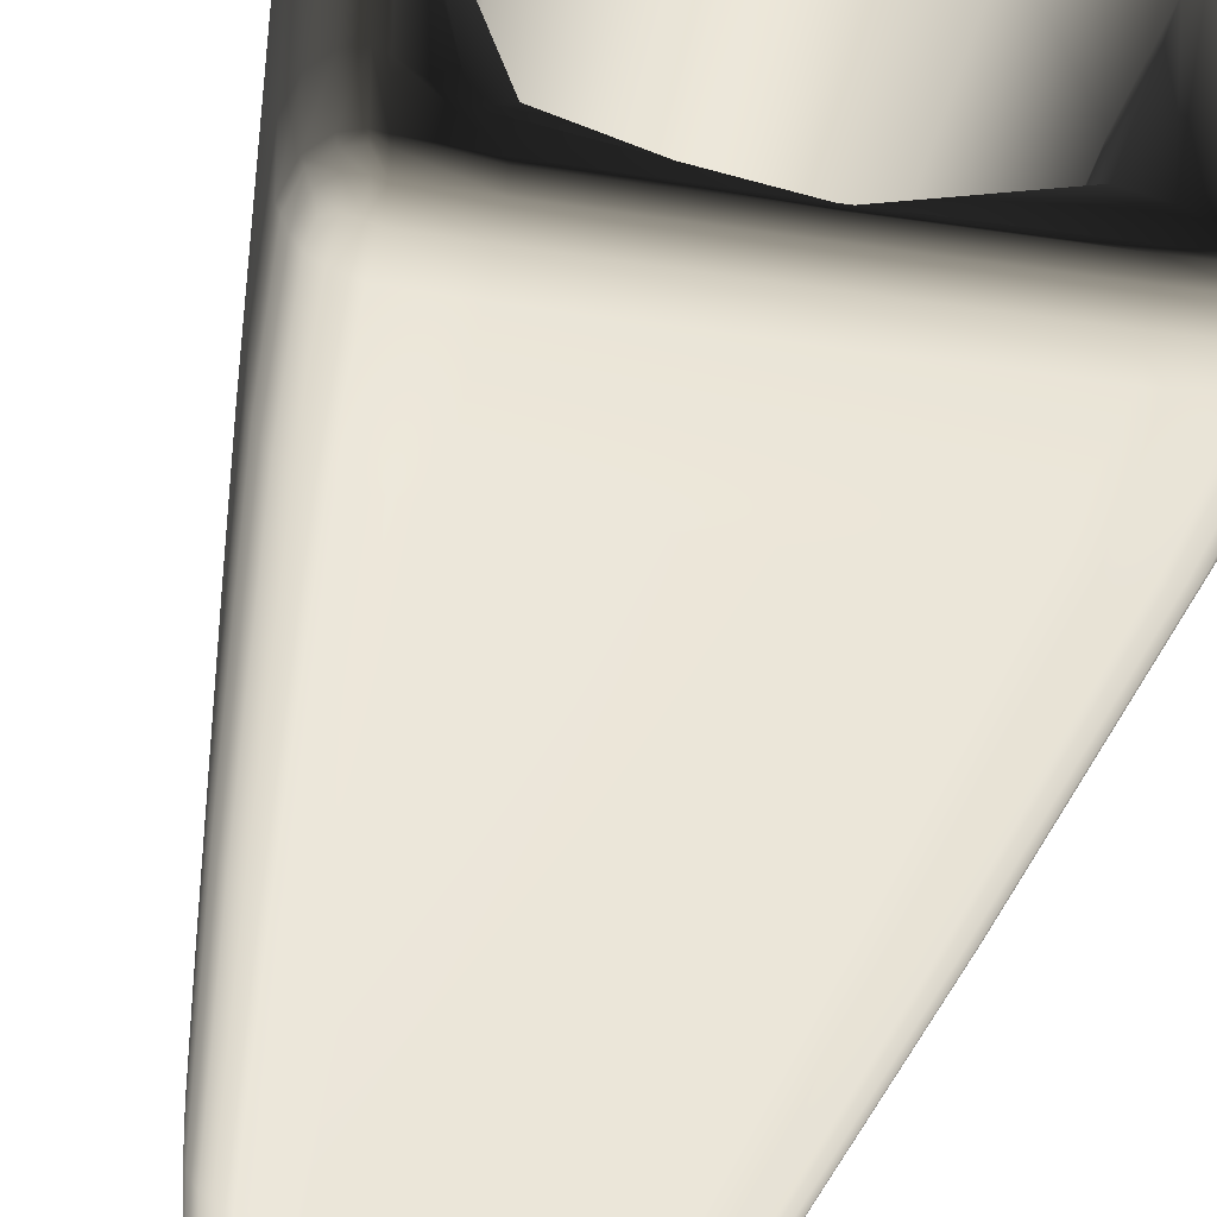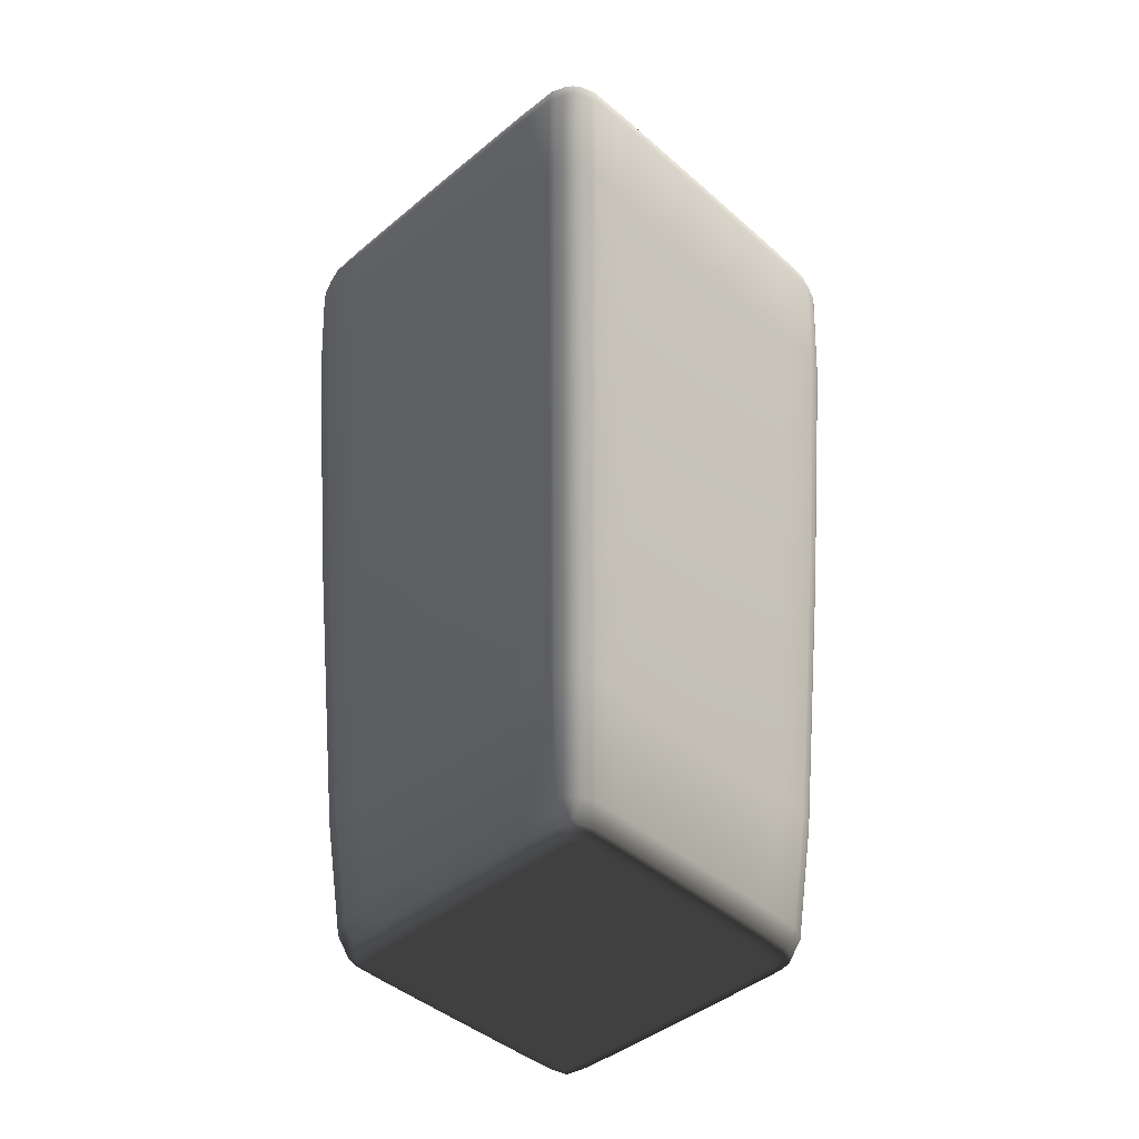
<metadata>
{"format":"obj","ext":"obj","renderer":"f3d","projection":"perspective","resolution":1024,"background":"white","views":[{"elev":-39.5,"azim":169.2,"up":"+Z"},{"elev":-43.5,"azim":44.2,"up":"+Y"}]}
</metadata>
<code>
v  5.02 19.79 5.02
v  4.791 19.79 5.166
v  4.322 11.79 4.661
v  4.529 11.79 4.529
v  4.559 19.79 5.256
v  4.113 11.79 4.742
v  3.606 3.805 4.157
v  3.789 3.805 4.086
v  3.97 3.805 3.97
v  5.302 23.63 -3.274
v  5 23.99 -3.264
v  5.007 23.99 -0
v  5.313 23.63 -0
v  4.68 24.1 -3.267
v  4.684 24.09 -0
v  4.68 24.1 3.267
v  5 23.99 3.264
v  5.302 23.63 3.274
v  3.97 3.805 -3.97
v  3.789 3.805 -4.086
v  4.322 11.79 -4.661
v  4.529 11.79 -4.529
v  3.606 3.805 -4.157
v  4.113 11.79 -4.742
v  4.559 19.79 -5.256
v  4.791 19.79 -5.166
v  5.02 19.79 -5.02
v  3.229 -0 2.254
v  3.232 -0 -0
v  3.455 -0 -0
v  3.45 -0 2.252
v  3.229 -0 -2.254
v  3.45 -0 -2.252
v  3.691 0.1718 -2.279
v  3.699 0.1718 -0
v  3.691 0.1718 2.279
v  4.231 3.805 2.567
v  4.24 3.805 0
v  4.837 11.79 -0
v  4.826 11.79 2.928
v  4.231 3.805 -2.567
v  4.826 11.79 -2.928
v  5.35 19.79 -3.246
v  5.361 19.79 -0
v  5.35 19.79 3.246
v  -5.35 19.79 3.246
v  -5.361 19.79 -0
v  -4.837 11.79 -0
v  -4.826 11.79 2.928
v  -5.35 19.79 -3.246
v  -4.826 11.79 -2.928
v  -4.231 3.805 -2.567
v  -4.24 3.805 0
v  -4.231 3.805 2.567
v  1.809 7.255 -1.809
v  0 7.178 -2.413
v  0 7.079 -0
v  2.413 7.178 0
v  -1.809 7.255 -1.809
v  -2.413 7.178 0
v  -1.809 7.255 1.809
v  0 7.178 2.413
v  1.809 7.255 1.809
v  2.256 -0 2.256
v  0 -0 2.257
v  0 -0 -0
v  2.257 -0 -0
v  -2.256 -0 2.256
v  -2.257 -0 -0
v  -2.256 -0 -2.256
v  0 -0 -2.257
v  2.256 -0 -2.256
v  -3.246 19.79 -5.35
v  0 19.79 -5.361
v  0 11.79 -4.837
v  -2.928 11.79 -4.826
v  3.246 19.79 -5.35
v  2.928 11.79 -4.826
v  2.567 3.805 -4.231
v  0 3.805 -4.24
v  -2.567 3.805 -4.231
v  -2.567 3.805 4.231
v  0 3.805 4.24
v  -0 11.79 4.837
v  -2.928 11.79 4.826
v  2.567 3.805 4.231
v  2.928 11.79 4.826
v  3.246 19.79 5.35
v  0 19.79 5.361
v  -3.246 19.79 5.35
v  -3.229 -0 2.254
v  -3.232 -0 -0
v  -3.083 -0 -0
v  -3.082 -0 2.255
v  -3.229 -0 -2.254
v  -3.082 -0 -2.256
v  -3.606 3.805 -4.157
v  -4.113 11.79 -4.742
v  -3.974 11.79 -4.796
v  -3.484 3.805 -4.204
v  -4.559 19.79 -5.256
v  -4.405 19.79 -5.316
v  -3.619 23.79 3.619
v  -4.297 23.74 -0
v  -4.469 23.99 0
v  -4.467 24.01 3.269
v  -3.619 23.79 -3.619
v  -4.467 24.01 -3.269
v  -4.68 24.1 -3.267
v  -4.684 24.09 -0
v  -4.68 24.1 3.267
v  -4.559 19.79 5.256
v  -4.113 11.79 4.742
v  -3.974 11.79 4.796
v  -4.405 19.79 5.316
v  -3.606 3.805 4.157
v  -3.484 3.805 4.204
v  -3.221 -0 -3.072
v  -3.079 -0 -3.079
v  -3.206 -0 -3.206
v  -3.072 -0 -3.221
v  -2.254 -0 -3.229
v  -2.256 -0 -3.082
v  0 -0 -3.232
v  0 -0 -3.083
v  2.254 -0 -3.229
v  2.256 -0 -3.082
v  3.434 -0 -3.063
v  3.67 0.1718 -3.095
v  3.221 -0 -3.072
v  3.206 -0 -3.206
v  3.407 -0 -3.184
v  3.631 0.1718 -3.207
v  4.157 3.805 -3.606
v  4.742 11.79 -4.113
v  4.796 11.79 -3.974
v  4.204 3.805 -3.484
v  5.256 19.79 -4.559
v  5.316 19.79 -4.405
v  5.216 23.63 -4.607
v  4.939 23.96 -4.616
v  4.978 23.99 -4.439
v  5.271 23.63 -4.446
v  4.647 24.09 -4.647
v  4.668 24.12 -4.453
v  3.619 23.79 -3.619
v  3.269 24.01 -4.467
v  0 23.99 -4.469
v  -0 23.74 -4.297
v  3.267 24.1 -4.68
v  0 24.09 -4.684
v  -3.267 24.1 -4.68
v  -3.269 24.01 -4.467
v  -4.647 24.09 -4.647
v  -4.668 24.12 -4.453
v  -4.462 24.09 -4.462
v  -4.453 24.12 -4.668
v  -5.256 19.79 -4.559
v  -4.742 11.79 -4.113
v  -4.796 11.79 -3.974
v  -5.316 19.79 -4.405
v  -4.157 3.805 -3.606
v  -4.204 3.805 -3.484
v  -4.668 24.12 4.453
v  -4.462 24.09 4.462
v  -4.647 24.09 4.647
v  -4.453 24.12 4.668
v  -3.267 24.1 4.68
v  -3.269 24.01 4.467
v  0 24.09 4.684
v  0 23.99 4.469
v  3.267 24.1 4.68
v  3.269 24.01 4.467
v  3.619 23.79 3.619
v  0 23.74 4.297
v  4.978 23.99 4.439
v  5.271 23.63 4.446
v  4.668 24.12 4.453
v  4.647 24.09 4.647
v  4.939 23.96 4.616
v  5.216 23.63 4.607
v  5.256 19.79 4.559
v  4.742 11.79 4.113
v  4.796 11.79 3.974
v  5.316 19.79 4.405
v  4.157 3.805 3.606
v  4.204 3.805 3.484
v  3.631 0.1718 3.207
v  3.407 -0 3.184
v  3.434 -0 3.063
v  3.67 0.1718 3.095
v  3.206 -0 3.206
v  3.221 -0 3.072
v  2.256 -0 3.082
v  0 -0 3.083
v  2.254 -0 3.229
v  0 -0 3.232
v  -2.254 -0 3.229
v  -2.256 -0 3.082
v  -3.206 -0 3.206
v  -3.221 -0 3.072
v  -3.079 -0 3.079
v  -3.072 -0 3.221
v  -4.157 3.805 3.606
v  -4.742 11.79 4.113
v  -4.796 11.79 3.974
v  -4.204 3.805 3.484
v  -5.256 19.79 4.559
v  -5.316 19.79 4.405
v  -3.326 0.6872 3.834
v  -3.213 0.6872 3.878
v  -3.207 0.1718 3.631
v  -3.095 0.1718 3.67
v  -2.279 0.1718 3.691
v  -2.367 0.6872 3.902
v  2.279 0.1718 3.691
v  2.367 0.6872 3.902
v  -0 0.6872 3.91
v  0 0.1718 3.699
v  3.495 0.6872 3.768
v  3.662 0.6872 3.662
v  3.326 0.6872 3.834
v  3.207 0.1718 3.631
v  3.375 0.1718 3.574
v  3.535 0.3054 3.535
v  3.834 0.6872 3.326
v  3.878 0.6872 3.213
v  3.902 0.6872 2.367
v  3.91 0.6872 -0
v  3.902 0.6872 -2.367
v  3.834 0.6872 -3.326
v  3.878 0.6872 -3.213
v  3.207 0.1718 -3.631
v  3.326 0.6872 -3.834
v  3.495 0.6872 -3.768
v  3.375 0.1718 -3.574
v  3.662 0.6872 -3.662
v  3.535 0.3054 -3.535
v  -0 0.6872 -3.91
v  -2.367 0.6872 -3.902
v  2.367 0.6872 -3.902
v  2.279 0.1718 -3.691
v  0 0.1718 -3.699
v  -2.279 0.1718 -3.691
v  -3.207 0.1718 -3.631
v  -3.326 0.6872 -3.834
v  -3.213 0.6872 -3.878
v  -3.095 0.1718 -3.67
v  -3.834 0.6872 -3.326
v  -3.878 0.6872 -3.213
v  -3.631 0.1718 -3.207
v  -3.67 0.1718 -3.095
v  -3.691 0.1718 -2.279
v  -3.902 0.6872 -2.367
v  -3.91 0.6872 -0
v  -3.902 0.6872 2.367
v  -3.699 0.1718 -0
v  -3.691 0.1718 2.279
v  -3.631 0.1718 3.207
v  -3.834 0.6872 3.326
v  -3.878 0.6872 3.213
v  -3.67 0.1718 3.095
v  -4.656 22.99 -5.368
v  -4.499 22.99 -5.429
v  -4.607 23.63 -5.216
v  -4.446 23.63 -5.271
v  -3.274 23.63 -5.302
v  -3.315 22.99 -5.464
v  3.274 23.63 -5.302
v  3.315 22.99 -5.464
v  0 22.99 -5.475
v  0 23.63 -5.313
v  4.893 22.99 -5.276
v  5.127 22.99 -5.127
v  4.656 22.99 -5.368
v  4.607 23.63 -5.216
v  4.849 23.61 -5.133
v  5.043 23.44 -5.043
v  5.464 22.99 -3.315
v  5.429 22.99 -4.499
v  5.368 22.99 -4.656
v  5.475 22.99 -0
v  5.464 22.99 3.315
v  5.368 22.99 4.656
v  5.429 22.99 4.499
v  4.607 23.63 5.216
v  4.656 22.99 5.368
v  4.893 22.99 5.276
v  4.849 23.61 5.133
v  5.127 22.99 5.127
v  5.043 23.44 5.043
v  0 22.99 5.475
v  -3.315 22.99 5.464
v  3.315 22.99 5.464
v  3.274 23.63 5.302
v  0 23.63 5.313
v  -3.274 23.63 5.302
v  -4.607 23.63 5.216
v  -4.656 22.99 5.368
v  -4.499 22.99 5.429
v  -4.446 23.63 5.271
v  -5.302 23.63 3.274
v  -5.464 22.99 3.315
v  -5.429 22.99 4.499
v  -5.271 23.63 4.446
v  -5.368 22.99 4.656
v  -5.216 23.63 4.607
v  -5.302 23.63 -3.274
v  -5.464 22.99 -3.315
v  -5.475 22.99 -0
v  -5.313 23.63 0
v  -5.216 23.63 -4.607
v  -5.368 22.99 -4.656
v  -5.429 22.99 -4.499
v  -5.271 23.63 -4.446
v  2.922 21.26 -2.922
v  0 21.26 -3.896
v  0 15.47 -3.679
v  2.76 15.47 -2.76
v  -2.922 21.26 -2.922
v  -2.76 15.47 -2.76
v  -2.608 9.671 -2.608
v  0 9.671 -3.478
v  2.608 9.671 -2.608
v  -3.896 21.26 -0
v  -3.679 15.47 -0
v  -2.922 21.26 2.922
v  -2.76 15.47 2.76
v  -2.608 9.671 2.608
v  -3.478 9.671 -0
v  0 21.26 3.896
v  0 15.47 3.679
v  2.922 21.26 2.922
v  2.76 15.47 2.76
v  2.608 9.671 2.608
v  0 9.671 3.478
v  3.896 21.26 -0
v  3.679 15.47 -0
v  3.478 9.671 -0
v  0 23.43 -4.104
v  3.078 23.43 -3.078
v  -3.078 23.43 -3.078
v  -4.104 23.43 0
v  -3.078 23.43 3.078
v  0 23.43 4.104
v  3.078 23.43 3.078
v  4.297 23.74 0
v  4.104 23.43 0
v  0 7.474 -3.314
v  2.485 7.474 -2.485
v  -2.485 7.474 -2.485
v  -3.314 7.474 -0
v  -2.485 7.474 2.485
v  0 7.474 3.314
v  2.485 7.474 2.485
v  3.314 7.474 -0
v  -3.184 -0 -3.407
v  -3.063 -0 -3.434
v  -2.252 -0 -3.45
v  2.252 -0 -3.45
v  0 -0 -3.455
v  3.367 -0 -3.367
v  3.574 0.1718 -3.375
v  3.184 -0 -3.407
v  4.086 3.805 -3.789
v  3.768 0.6872 -3.495
v  5.166 19.79 -4.791
v  4.661 11.79 -4.322
v  5.276 22.99 -4.893
v  5.133 23.61 -4.849
v  4.616 23.96 -4.939
v  4.88 23.88 -4.88
v  0 23.99 -5.007
v  -3.264 23.99 -5
v  3.264 23.99 -5
v  -4.616 23.96 -4.939
v  -4.439 23.99 -4.978
v  -5.02 19.79 -5.02
v  -5.166 19.79 -4.791
v  -5.276 22.99 -4.893
v  -5.127 22.99 -5.127
v  -5.133 23.61 -4.849
v  -5.043 23.44 -5.043
v  -3.97 3.805 -3.97
v  -4.086 3.805 -3.789
v  -4.661 11.79 -4.322
v  -4.529 11.79 -4.529
v  -3.535 0.3054 -3.535
v  -3.574 0.1718 -3.375
v  -3.768 0.6872 -3.495
v  -3.662 0.6872 -3.662
v  -4.616 23.96 4.939
v  -4.439 23.99 4.978
v  -3.264 23.99 5
v  3.264 23.99 5
v  0 23.99 5.007
v  4.88 23.88 4.88
v  5.133 23.61 4.849
v  4.616 23.96 4.939
v  5.166 19.79 4.791
v  5.276 22.99 4.893
v  4.086 3.805 3.789
v  4.661 11.79 4.322
v  3.574 0.1718 3.375
v  3.768 0.6872 3.495
v  3.184 -0 3.407
v  3.367 -0 3.367
v  0 -0 3.455
v  -2.252 -0 3.45
v  2.252 -0 3.45
v  -3.184 -0 3.407
v  -3.063 -0 3.434
v  -3.97 3.805 3.97
v  -4.086 3.805 3.789
v  -3.768 0.6872 3.495
v  -3.662 0.6872 3.662
v  -3.574 0.1718 3.375
v  -3.535 0.3054 3.535
v  -5.02 19.79 5.02
v  -5.166 19.79 4.791
v  -4.661 11.79 4.322
v  -4.529 11.79 4.529
v  -5.276 22.99 4.893
v  -5.133 23.61 4.849
v  -5.127 22.99 5.127
v  -5.043 23.44 5.043
v  -3.407 -0 3.184
v  -3.367 -0 3.367
v  -3.375 0.1718 3.574
v  -3.45 -0 2.252
v  -3.434 -0 3.063
v  -3.455 -0 -0
v  -3.45 -0 -2.252
v  -3.407 -0 -3.184
v  -3.434 -0 -3.063
v  -3.375 0.1718 -3.574
v  -3.367 -0 -3.367
v  -3.789 3.805 -4.086
v  -3.495 0.6872 -3.768
v  -4.791 19.79 -5.166
v  -4.322 11.79 -4.661
v  -4.849 23.61 -5.133
v  -4.893 22.99 -5.276
v  -4.939 23.96 -4.616
v  -4.88 23.88 -4.88
v  -5 23.99 -3.264
v  -4.978 23.99 -4.439
v  -5.007 23.99 0
v  -5 23.99 3.264
v  -4.939 23.96 4.616
v  -4.978 23.99 4.439
v  -4.849 23.61 5.133
v  -4.88 23.88 4.88
v  -4.791 19.79 5.166
v  -4.893 22.99 5.276
v  -3.789 3.805 4.086
v  -4.322 11.79 4.661
v  -3.495 0.6872 3.768
v  3.063 -0 3.434
v  3.095 0.1718 3.67
v  3.072 -0 3.221
v  3.079 -0 3.079
v  3.082 -0 2.255
v  3.082 -0 -2.256
v  3.083 -0 -0
v  3.079 -0 -3.079
v  3.072 -0 -3.221
v  3.063 -0 -3.434
v  3.095 0.1718 -3.67
v  3.213 0.6872 -3.878
v  3.484 3.805 -4.204
v  3.974 11.79 -4.796
v  4.405 19.79 -5.316
v  4.499 22.99 -5.429
v  4.446 23.63 -5.271
v  4.439 23.99 -4.978
v  4.453 24.12 -4.668
v  4.462 24.09 -4.462
v  4.467 24.01 -3.269
v  4.469 23.99 0
v  4.467 24.01 3.269
v  4.462 24.09 4.462
v  4.453 24.12 4.668
v  4.439 23.99 4.978
v  4.446 23.63 5.271
v  4.499 22.99 5.429
v  4.405 19.79 5.316
v  3.974 11.79 4.796
v  3.484 3.805 4.204
v  3.213 0.6872 3.878
o PlantPot_09
g PlantPot_09
f 1 2 3 4
f 2 5 6 3
f 3 6 7 8
f 4 3 8 9
f 10 11 12 13
f 11 14 15 12
f 12 15 16 17
f 13 12 17 18
f 19 20 21 22
f 20 23 24 21
f 21 24 25 26
f 22 21 26 27
f 28 29 30 31
f 29 32 33 30
f 30 33 34 35
f 31 30 35 36
f 37 38 39 40
f 38 41 42 39
f 39 42 43 44
f 40 39 44 45
f 46 47 48 49
f 47 50 51 48
f 48 51 52 53
f 49 48 53 54
f 55 56 57 58
f 56 59 60 57
f 57 60 61 62
f 58 57 62 63
f 64 65 66 67
f 65 68 69 66
f 66 69 70 71
f 67 66 71 72
f 73 74 75 76
f 74 77 78 75
f 75 78 79 80
f 76 75 80 81
f 82 83 84 85
f 83 86 87 84
f 84 87 88 89
f 85 84 89 90
f 91 92 93 94
f 92 95 96 93
f 93 96 70 69
f 94 93 69 68
f 97 98 99 100
f 98 101 102 99
f 99 102 73 76
f 100 99 76 81
f 103 104 105 106
f 104 107 108 105
f 105 108 109 110
f 106 105 110 111
f 112 113 114 115
f 113 116 117 114
f 114 117 82 85
f 115 114 85 90
f 95 118 119 96
f 118 120 121 119
f 119 121 122 123
f 96 119 123 70
f 122 124 125 123
f 124 126 127 125
f 125 127 72 71
f 123 125 71 70
f 34 33 128 129
f 33 32 130 128
f 128 130 131 132
f 129 128 132 133
f 134 135 136 137
f 135 138 139 136
f 136 139 43 42
f 137 136 42 41
f 140 141 142 143
f 141 144 145 142
f 142 145 14 11
f 143 142 11 10
f 146 147 148 149
f 147 150 151 148
f 148 151 152 153
f 149 148 153 107
f 154 155 156 157
f 155 109 108 156
f 156 108 107 153
f 157 156 153 152
f 158 159 160 161
f 159 162 163 160
f 160 163 52 51
f 161 160 51 50
f 111 164 165 106
f 164 166 167 165
f 165 167 168 169
f 106 165 169 103
f 168 170 171 169
f 170 172 173 171
f 171 173 174 175
f 169 171 175 103
f 18 17 176 177
f 17 16 178 176
f 176 178 179 180
f 177 176 180 181
f 182 183 184 185
f 183 186 187 184
f 184 187 37 40
f 185 184 40 45
f 188 189 190 191
f 189 192 193 190
f 190 193 28 31
f 191 190 31 36
f 64 194 195 65
f 194 196 197 195
f 195 197 198 199
f 65 195 199 68
f 200 201 202 203
f 201 91 94 202
f 202 94 68 199
f 203 202 199 198
f 204 205 206 207
f 205 208 209 206
f 206 209 46 49
f 207 206 49 54
f 116 210 211 117
f 210 212 213 211
f 211 213 214 215
f 117 211 215 82
f 216 217 218 219
f 217 86 83 218
f 218 83 82 215
f 219 218 215 214
f 9 8 220 221
f 8 7 222 220
f 220 222 223 224
f 221 220 224 225
f 186 226 227 187
f 226 188 191 227
f 227 191 36 228
f 187 227 228 37
f 36 35 229 228
f 35 34 230 229
f 229 230 41 38
f 228 229 38 37
f 133 231 232 129
f 231 134 137 232
f 232 137 41 230
f 129 232 230 34
f 233 234 235 236
f 234 23 20 235
f 235 20 19 237
f 236 235 237 238
f 81 80 239 240
f 80 79 241 239
f 239 241 242 243
f 240 239 243 244
f 245 246 247 248
f 246 97 100 247
f 247 100 81 240
f 248 247 240 244
f 162 249 250 163
f 249 251 252 250
f 250 252 253 254
f 163 250 254 52
f 54 53 255 256
f 53 52 254 255
f 255 254 253 257
f 256 255 257 258
f 259 260 261 262
f 260 204 207 261
f 261 207 54 256
f 262 261 256 258
f 101 263 264 102
f 263 265 266 264
f 264 266 267 268
f 102 264 268 73
f 269 270 271 272
f 270 77 74 271
f 271 74 73 268
f 272 271 268 267
f 27 26 273 274
f 26 25 275 273
f 273 275 276 277
f 274 273 277 278
f 10 279 280 143
f 279 43 139 280
f 280 139 138 281
f 143 280 281 140
f 45 44 282 283
f 44 43 279 282
f 282 279 10 13
f 283 282 13 18
f 181 284 285 177
f 284 182 185 285
f 285 185 45 283
f 177 285 283 18
f 286 287 288 289
f 287 5 2 288
f 288 2 1 290
f 289 288 290 291
f 90 89 292 293
f 89 88 294 292
f 292 294 295 296
f 293 292 296 297
f 298 299 300 301
f 299 112 115 300
f 300 115 90 293
f 301 300 293 297
f 302 303 304 305
f 303 46 209 304
f 304 209 208 306
f 305 304 306 307
f 308 309 310 311
f 309 50 47 310
f 310 47 46 303
f 311 310 303 302
f 312 313 314 315
f 313 158 161 314
f 314 161 50 309
f 315 314 309 308
f 316 317 318 319
f 317 320 321 318
f 318 321 322 323
f 319 318 323 324
f 320 325 326 321
f 325 327 328 326
f 326 328 329 330
f 321 326 330 322
f 327 331 332 328
f 331 333 334 332
f 332 334 335 336
f 328 332 336 329
f 333 337 338 334
f 337 316 319 338
f 338 319 324 339
f 334 338 339 335
f 146 149 340 341
f 149 107 342 340
f 340 342 320 317
f 341 340 317 316
f 107 104 343 342
f 104 103 344 343
f 343 344 327 325
f 342 343 325 320
f 103 175 345 344
f 175 174 346 345
f 345 346 333 331
f 344 345 331 327
f 174 347 348 346
f 347 146 341 348
f 348 341 316 337
f 346 348 337 333
f 324 323 349 350
f 323 322 351 349
f 349 351 59 56
f 350 349 56 55
f 322 330 352 351
f 330 329 353 352
f 352 353 61 60
f 351 352 60 59
f 329 336 354 353
f 336 335 355 354
f 354 355 63 62
f 353 354 62 61
f 335 339 356 355
f 339 324 350 356
f 356 350 55 58
f 355 356 58 63
f 120 357 358 121
f 357 245 248 358
f 358 248 244 359
f 121 358 359 122
f 242 360 361 243
f 360 126 124 361
f 361 124 122 359
f 243 361 359 244
f 133 132 362 363
f 132 131 364 362
f 362 364 233 236
f 363 362 236 238
f 19 365 366 237
f 365 134 231 366
f 366 231 133 363
f 237 366 363 238
f 27 367 368 22
f 367 138 135 368
f 368 135 134 365
f 22 368 365 19
f 140 281 369 370
f 281 138 367 369
f 369 367 27 274
f 370 369 274 278
f 276 371 372 277
f 371 144 141 372
f 372 141 140 370
f 277 372 370 278
f 152 151 373 374
f 151 150 375 373
f 373 375 269 272
f 374 373 272 267
f 265 376 377 266
f 376 154 157 377
f 377 157 152 374
f 266 377 374 267
f 378 379 380 381
f 379 158 313 380
f 380 313 312 382
f 381 380 382 383
f 384 385 386 387
f 385 162 159 386
f 386 159 158 379
f 387 386 379 378
f 388 389 390 391
f 389 251 249 390
f 390 249 162 385
f 391 390 385 384
f 166 392 393 167
f 392 298 301 393
f 393 301 297 394
f 167 393 394 168
f 295 395 396 296
f 395 172 170 396
f 396 170 168 394
f 296 396 394 297
f 181 180 397 398
f 180 179 399 397
f 397 399 286 289
f 398 397 289 291
f 1 400 401 290
f 400 182 284 401
f 401 284 181 398
f 290 401 398 291
f 9 402 403 4
f 402 186 183 403
f 403 183 182 400
f 4 403 400 1
f 225 404 405 221
f 404 188 226 405
f 405 226 186 402
f 221 405 402 9
f 223 406 407 224
f 406 192 189 407
f 407 189 188 404
f 224 407 404 225
f 198 197 408 409
f 197 196 410 408
f 408 410 216 219
f 409 408 219 214
f 212 411 412 213
f 411 200 203 412
f 412 203 198 409
f 213 412 409 214
f 413 414 415 416
f 414 204 260 415
f 415 260 259 417
f 416 415 417 418
f 419 420 421 422
f 420 208 205 421
f 421 205 204 414
f 422 421 414 413
f 307 306 423 424
f 306 208 420 423
f 423 420 419 425
f 424 423 425 426
f 259 427 428 417
f 427 200 411 428
f 428 411 212 429
f 417 428 429 418
f 258 430 431 262
f 430 91 201 431
f 431 201 200 427
f 262 431 427 259
f 258 257 432 430
f 257 253 433 432
f 432 433 95 92
f 430 432 92 91
f 251 434 435 252
f 434 120 118 435
f 435 118 95 433
f 252 435 433 253
f 388 436 437 389
f 436 245 357 437
f 437 357 120 434
f 389 437 434 251
f 384 438 439 391
f 438 97 246 439
f 439 246 245 436
f 391 439 436 388
f 378 440 441 387
f 440 101 98 441
f 441 98 97 438
f 387 441 438 384
f 383 442 443 381
f 442 265 263 443
f 443 263 101 440
f 381 443 440 378
f 312 444 445 382
f 444 154 376 445
f 445 376 265 442
f 382 445 442 383
f 308 446 447 315
f 446 109 155 447
f 447 155 154 444
f 315 447 444 312
f 111 110 448 449
f 110 109 446 448
f 448 446 308 311
f 449 448 311 302
f 307 450 451 305
f 450 166 164 451
f 451 164 111 449
f 305 451 449 302
f 426 452 453 424
f 452 298 392 453
f 453 392 166 450
f 424 453 450 307
f 419 454 455 425
f 454 112 299 455
f 455 299 298 452
f 425 455 452 426
f 413 456 457 422
f 456 116 113 457
f 457 113 112 454
f 422 457 454 419
f 418 429 458 416
f 429 212 210 458
f 458 210 116 456
f 416 458 456 413
f 216 410 459 460
f 410 196 461 459
f 459 461 192 406
f 460 459 406 223
f 28 193 462 463
f 193 192 461 462
f 462 461 196 194
f 463 462 194 64
f 72 464 465 67
f 464 32 29 465
f 465 29 28 463
f 67 465 463 64
f 131 130 466 467
f 130 32 464 466
f 466 464 72 127
f 467 466 127 126
f 233 364 468 469
f 364 131 467 468
f 468 467 126 360
f 469 468 360 242
f 242 241 470 469
f 241 79 471 470
f 470 471 23 234
f 469 470 234 233
f 25 24 472 473
f 24 23 471 472
f 472 471 79 78
f 473 472 78 77
f 276 275 474 475
f 275 25 473 474
f 474 473 77 270
f 475 474 270 269
f 269 375 476 475
f 375 150 477 476
f 476 477 144 371
f 475 476 371 276
f 14 145 478 479
f 145 144 477 478
f 478 477 150 147
f 479 478 147 146
f 16 15 480 481
f 15 14 479 480
f 480 479 146 347
f 481 480 347 174
f 179 178 482 483
f 178 16 481 482
f 482 481 174 173
f 483 482 173 172
f 286 399 484 485
f 399 179 483 484
f 484 483 172 395
f 485 484 395 295
f 295 294 486 485
f 294 88 487 486
f 486 487 5 287
f 485 486 287 286
f 7 6 488 489
f 6 5 487 488
f 488 487 88 87
f 489 488 87 86
f 223 222 490 460
f 222 7 489 490
f 490 489 86 217
f 460 490 217 216

</code>
